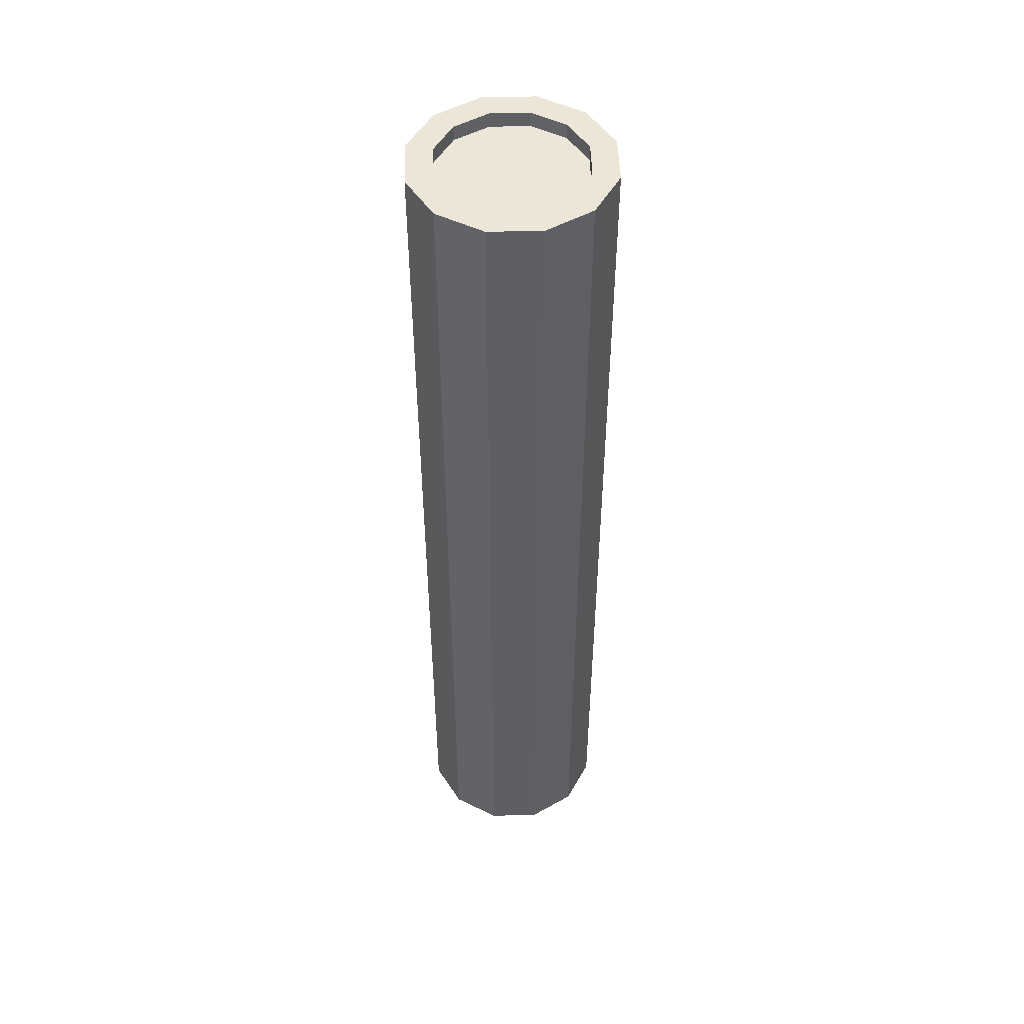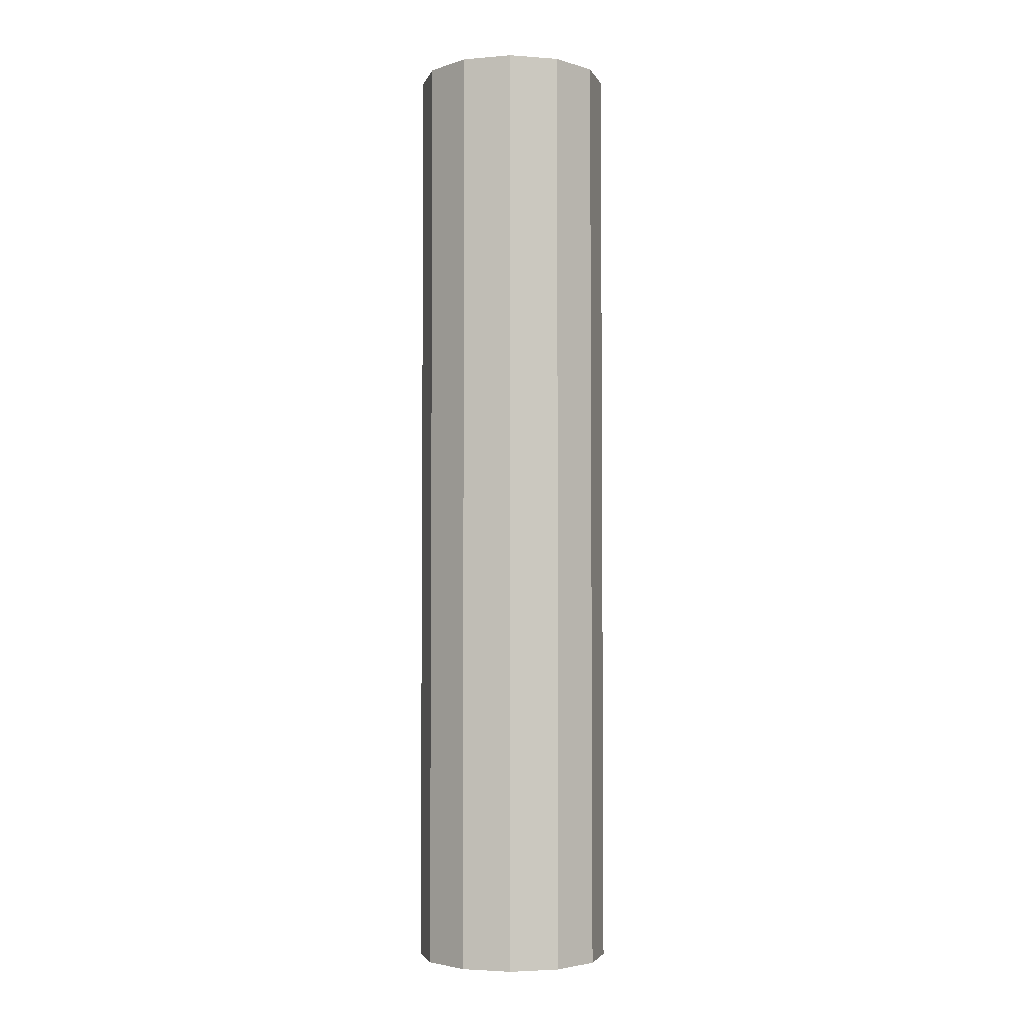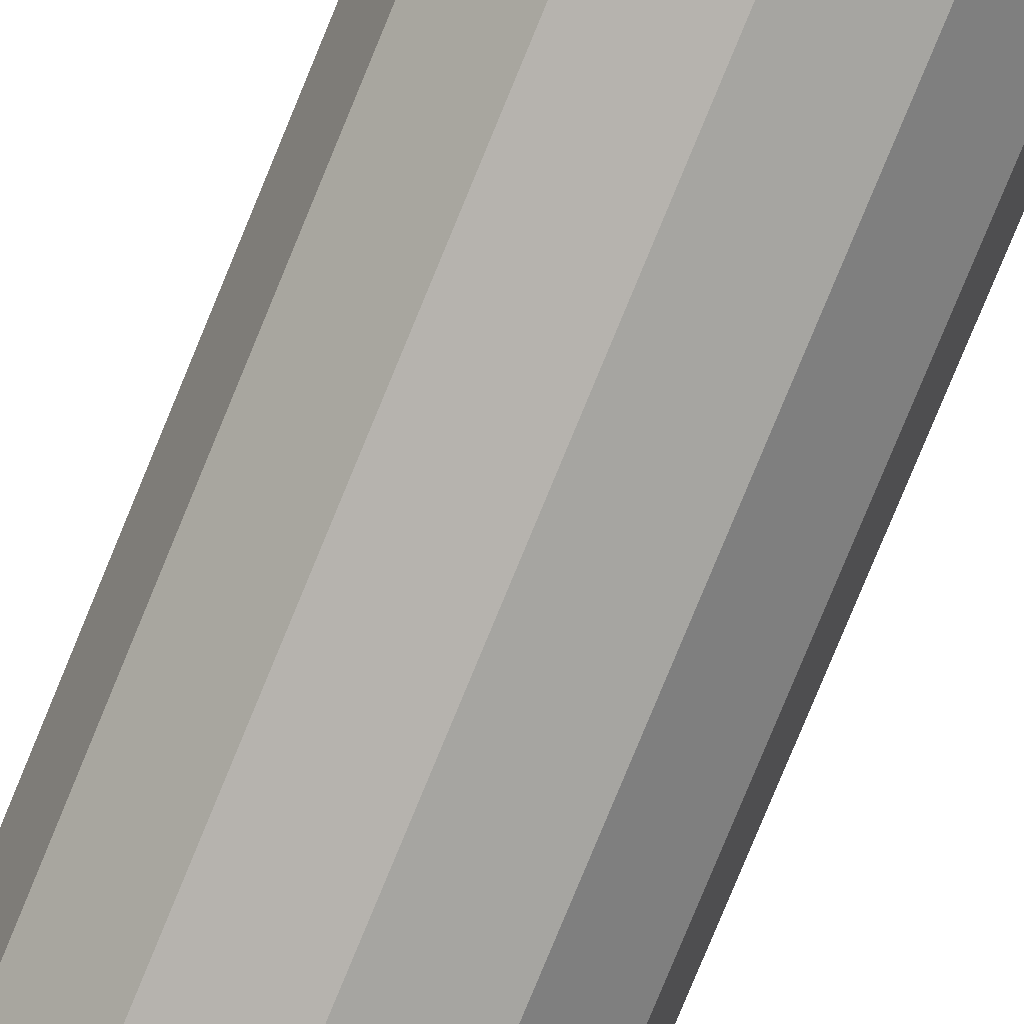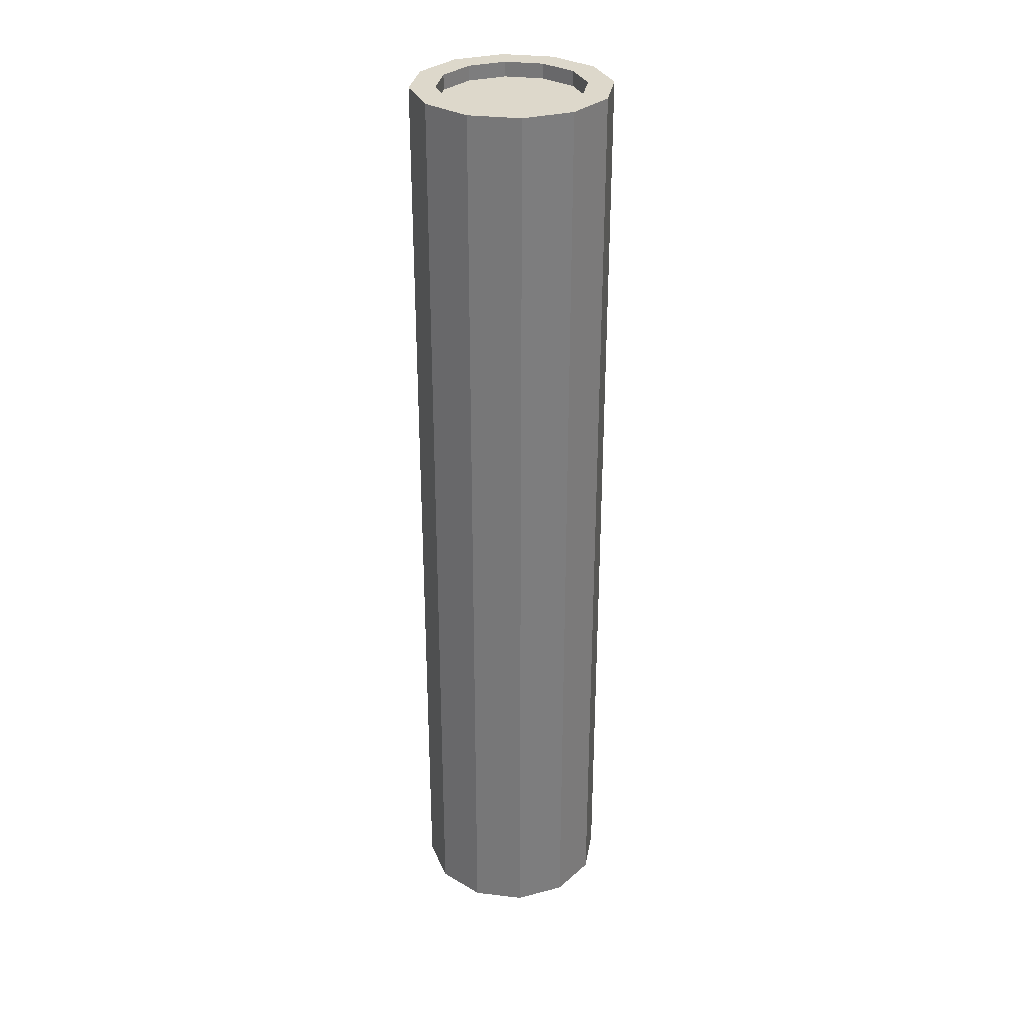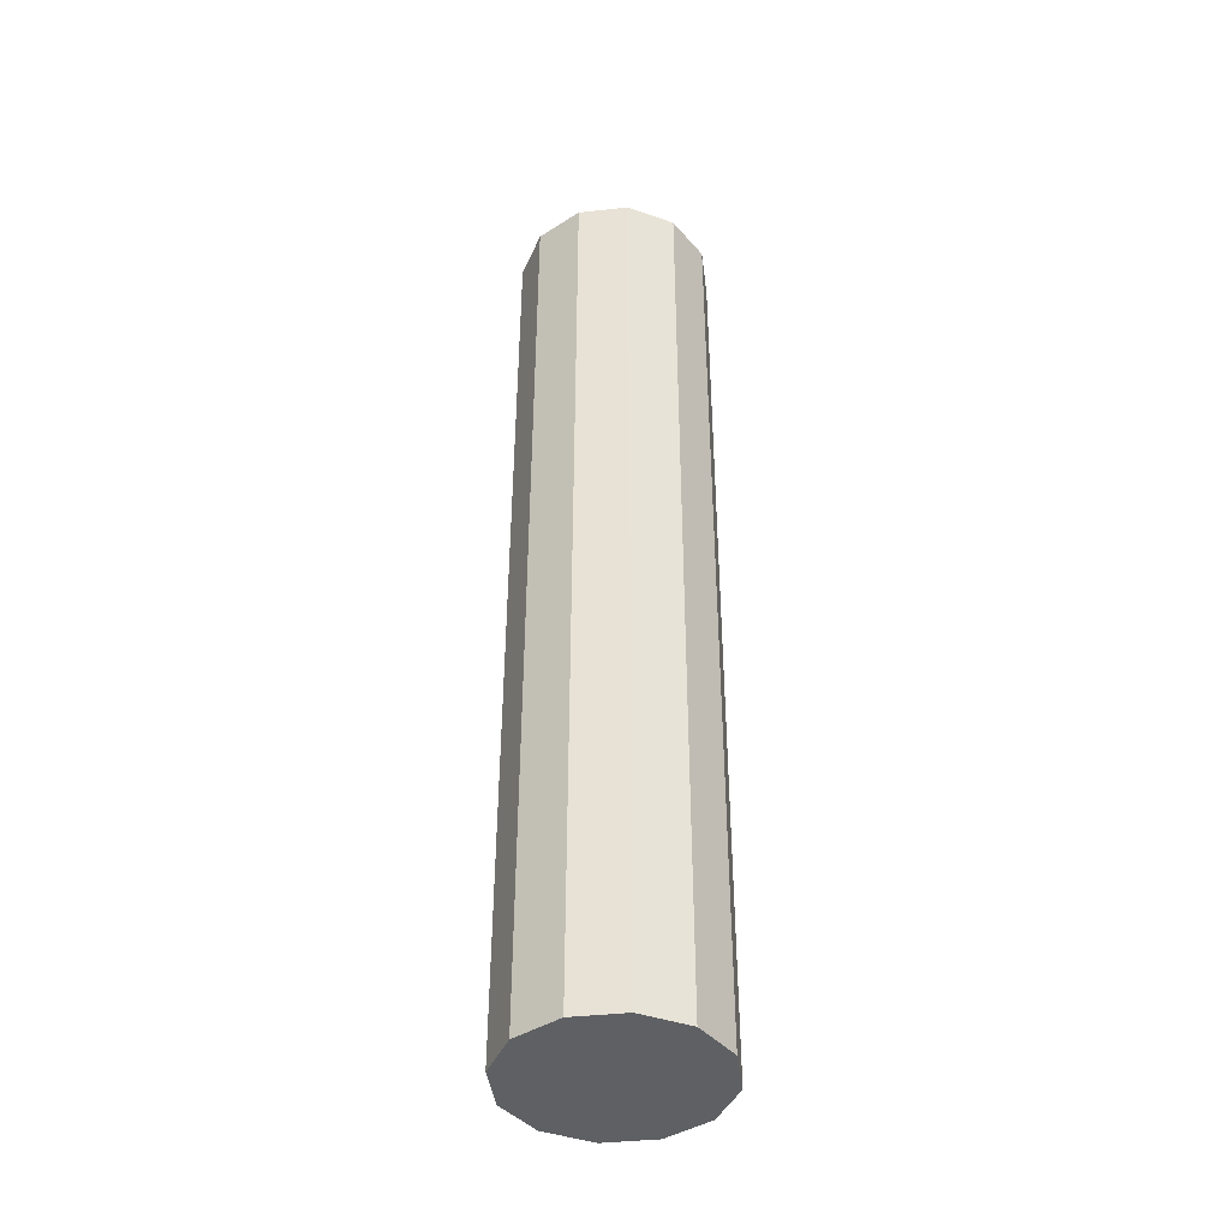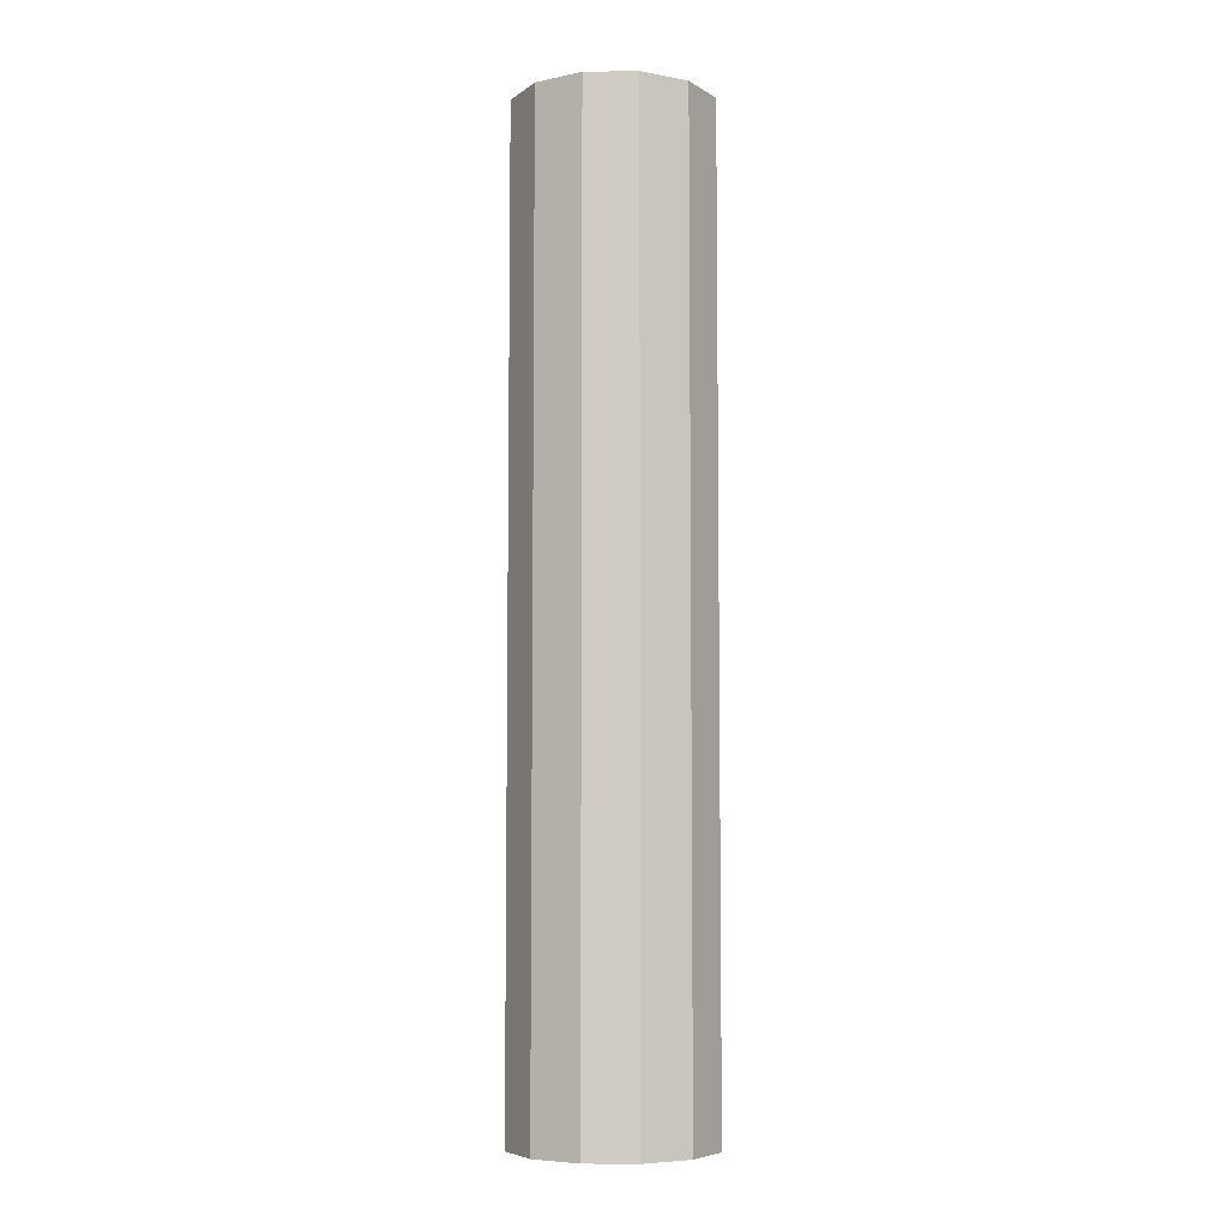
<metadata>
{"format":"obj","ext":"obj","renderer":"f3d","projection":"perspective","resolution":1024,"background":"white","views":[{"elev":49.2,"azim":-46.7,"up":"+Z"},{"elev":-3.5,"azim":-149.0,"up":"+Z"},{"elev":-79.6,"azim":-22.4,"up":"+Y"},{"elev":31.3,"azim":174.7,"up":"+Z"},{"elev":-42.1,"azim":-7.7,"up":"+Z"},{"elev":-6.3,"azim":-163.3,"up":"+Z"}]}
</metadata>
<code>
o Dynamite.001
v -1e-06 0.00468 -0.02264
v -1e-06 0.003469 0.02264
v 0.002339 0.004053 -0.02264
v 0.001734 0.003004 0.02264
v 0.004052 0.00234 -0.02264
v 0.003003 0.001735 0.02264
v 0.004679 -0 -0.02264
v 0.003468 0 0.02264
v 0.004052 -0.00234 -0.02264
v 0.003003 -0.001735 0.02264
v 0.002339 -0.004053 -0.02264
v 0.001734 -0.003004 0.02264
v -1e-06 -0.00468 -0.02264
v -1e-06 -0.003469 0.02264
v -0.002341 -0.004053 -0.02264
v -0.001735 -0.003004 0.02264
v -0.004054 -0.00234 -0.02264
v -0.003005 -0.001735 0.02264
v -0.004681 -0 -0.02264
v -0.00347 0 0.02264
v -0.004054 0.00234 -0.02264
v -0.003005 0.001735 0.02264
v -0.002341 0.004053 -0.02264
v -0.001735 0.003004 0.02264
v 0.002339 0.004053 0.02264
v -1e-06 0.00468 0.02264
v 0.004052 0.00234 0.02264
v 0.004679 0 0.02264
v 0.004052 -0.00234 0.02264
v 0.002339 -0.004053 0.02264
v -1e-06 -0.00468 0.02264
v -0.002341 -0.004053 0.02264
v -0.004054 -0.00234 0.02264
v -0.004681 0 0.02264
v -0.004054 0.00234 0.02264
v -0.002341 0.004053 0.02264
v 0.001734 0.003004 0.02194
v -1e-06 0.003469 0.02194
v 0.003003 0.001735 0.02194
v 0.003468 0 0.02194
v 0.003003 -0.001735 0.02194
v 0.001734 -0.003004 0.02194
v -1e-06 -0.003469 0.02194
v -0.001735 -0.003004 0.02194
v -0.003005 -0.001735 0.02194
v -0.00347 0 0.02194
v -0.003005 0.001735 0.02194
v -0.001735 0.003004 0.02194
f 26 3 1
f 25 5 3
f 27 7 5
f 28 9 7
f 29 11 9
f 30 13 11
f 31 15 13
f 32 17 15
f 33 19 17
f 34 21 19
f 12 43 14
f 35 23 21
f 36 1 23
f 7 15 23
f 2 25 26
f 4 27 25
f 6 28 27
f 10 28 8
f 12 29 10
f 14 30 12
f 14 32 31
f 16 33 32
f 18 34 33
f 22 34 20
f 24 35 22
f 2 36 24
f 47 43 39
f 6 40 8
f 20 47 22
f 14 44 16
f 8 41 10
f 22 48 24
f 2 37 4
f 16 45 18
f 10 42 12
f 24 38 2
f 4 39 6
f 18 46 20
f 26 25 3
f 25 27 5
f 27 28 7
f 28 29 9
f 29 30 11
f 30 31 13
f 31 32 15
f 32 33 17
f 33 34 19
f 34 35 21
f 12 42 43
f 35 36 23
f 36 26 1
f 23 1 3
f 3 5 7
f 7 9 11
f 11 13 15
f 15 17 19
f 19 21 23
f 23 3 7
f 7 11 15
f 15 19 23
f 2 4 25
f 4 6 27
f 6 8 28
f 10 29 28
f 12 30 29
f 14 31 30
f 14 16 32
f 16 18 33
f 18 20 34
f 22 35 34
f 24 36 35
f 2 26 36
f 39 37 38
f 38 48 47
f 47 46 45
f 45 44 43
f 43 42 41
f 41 40 39
f 39 38 47
f 47 45 43
f 43 41 39
f 6 39 40
f 20 46 47
f 14 43 44
f 8 40 41
f 22 47 48
f 2 38 37
f 16 44 45
f 10 41 42
f 24 48 38
f 4 37 39
f 18 45 46

</code>
